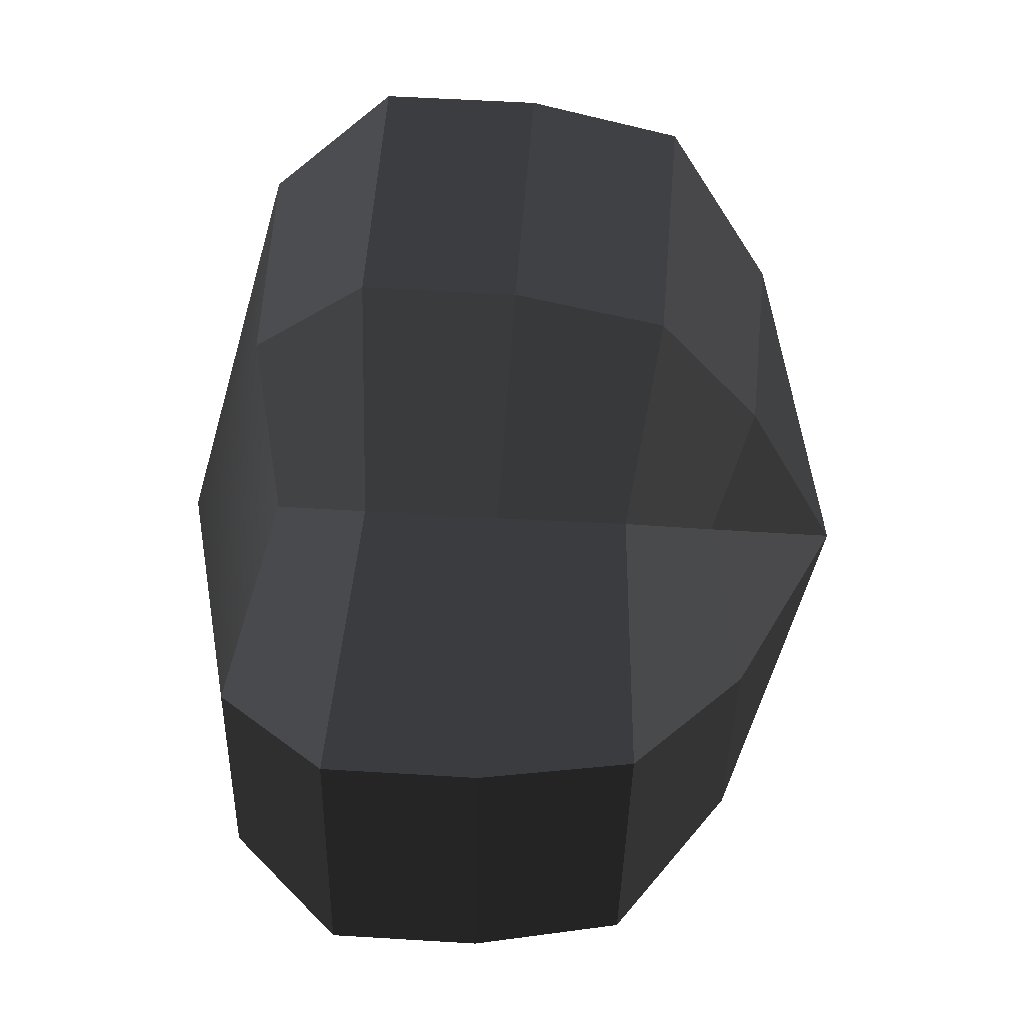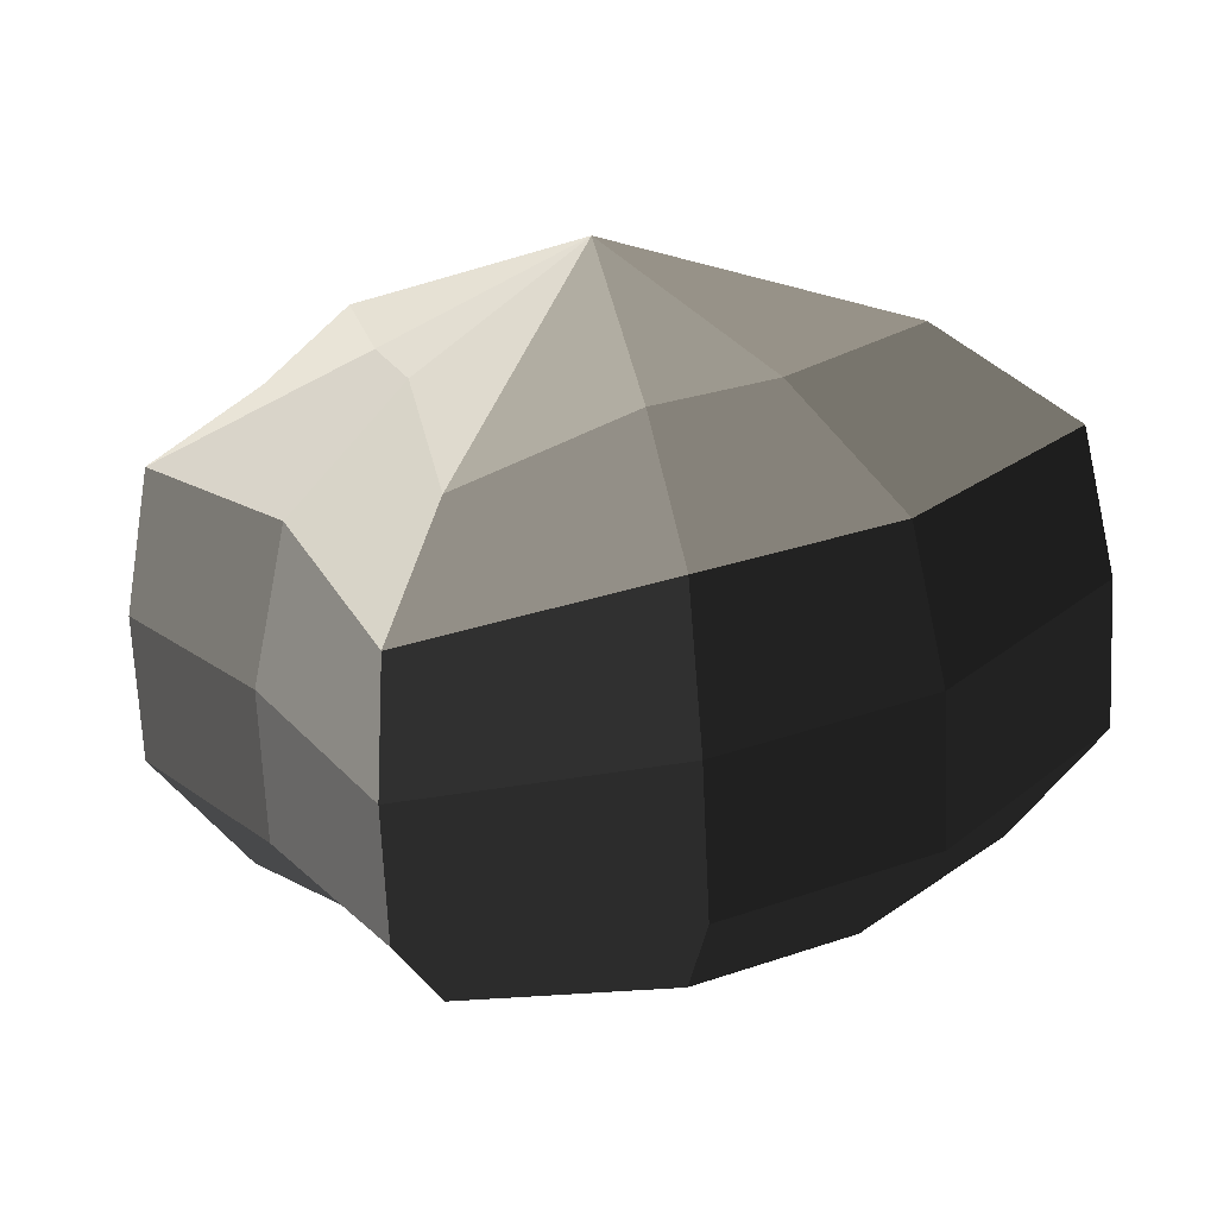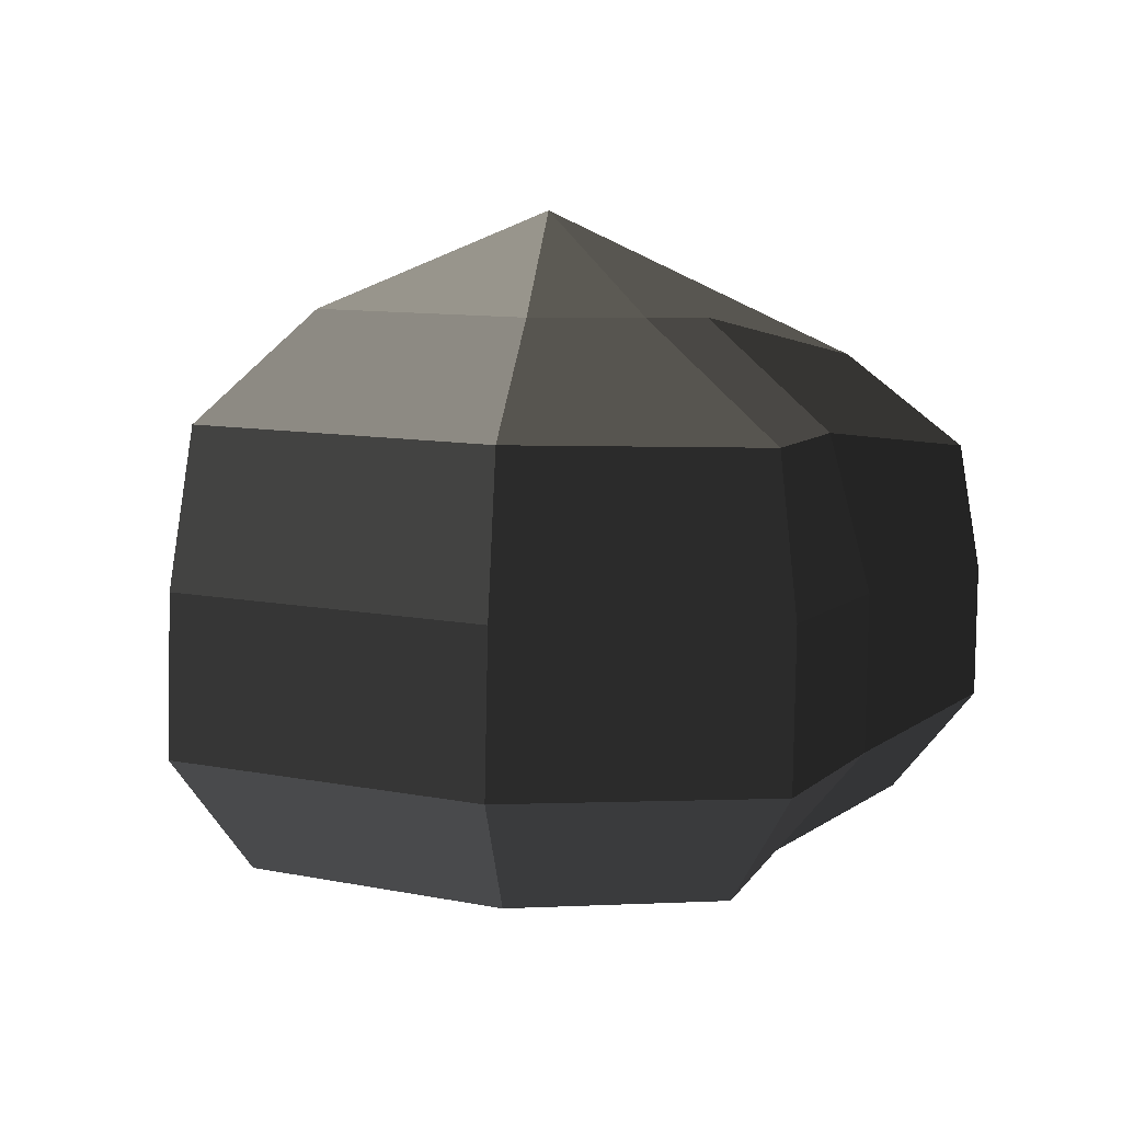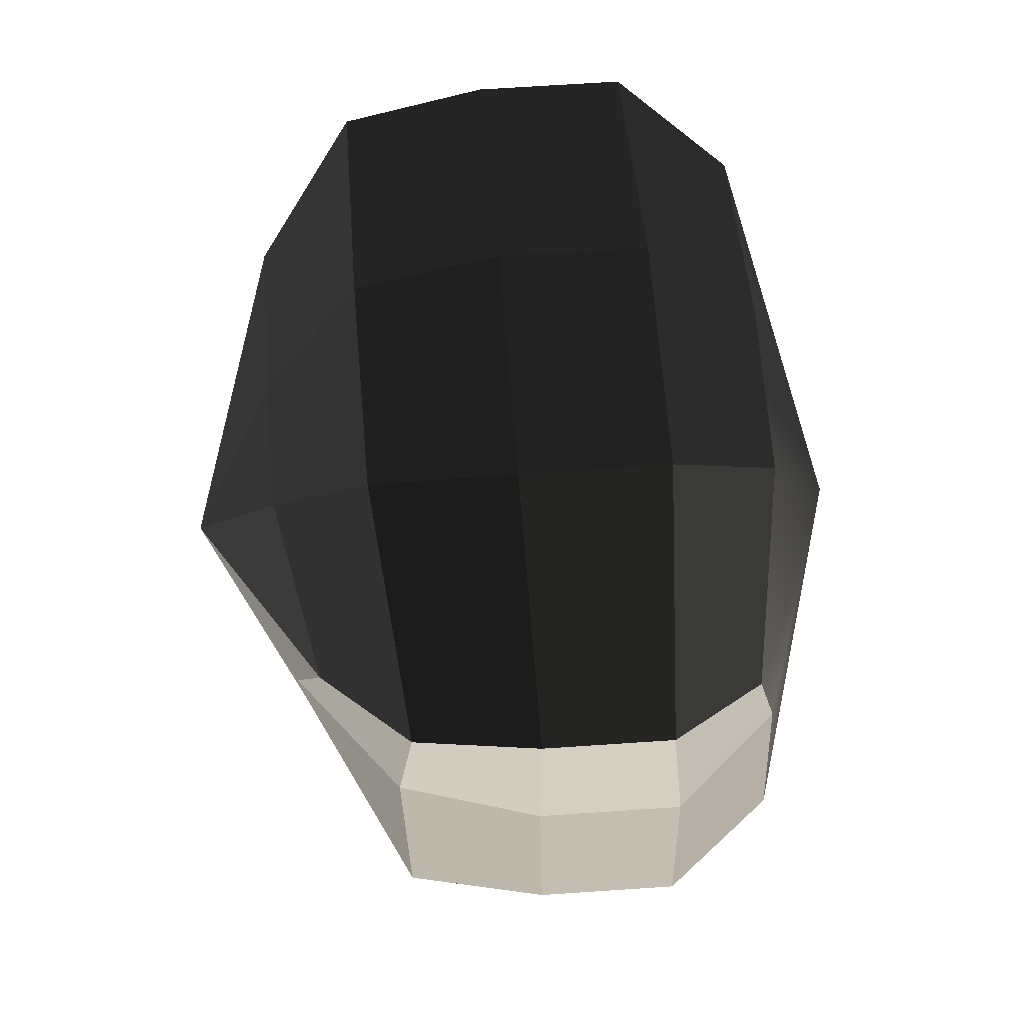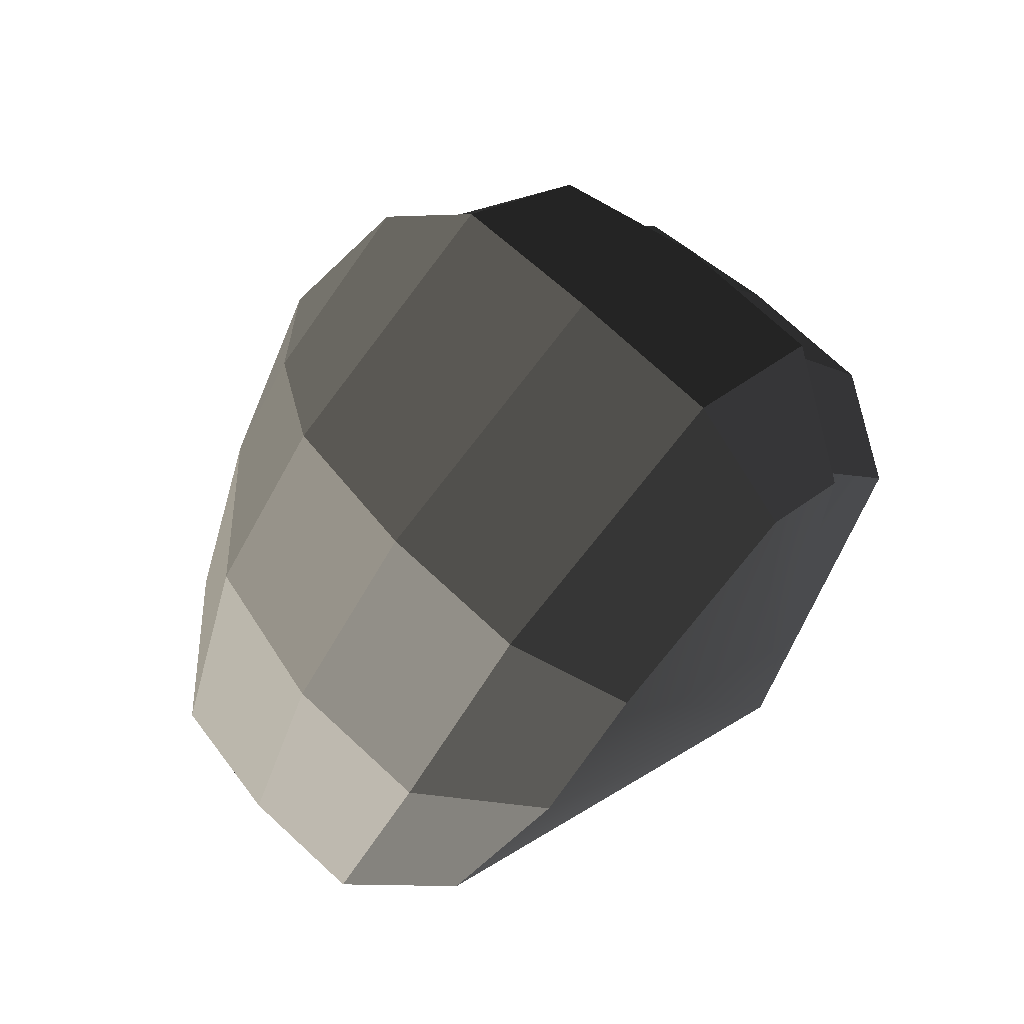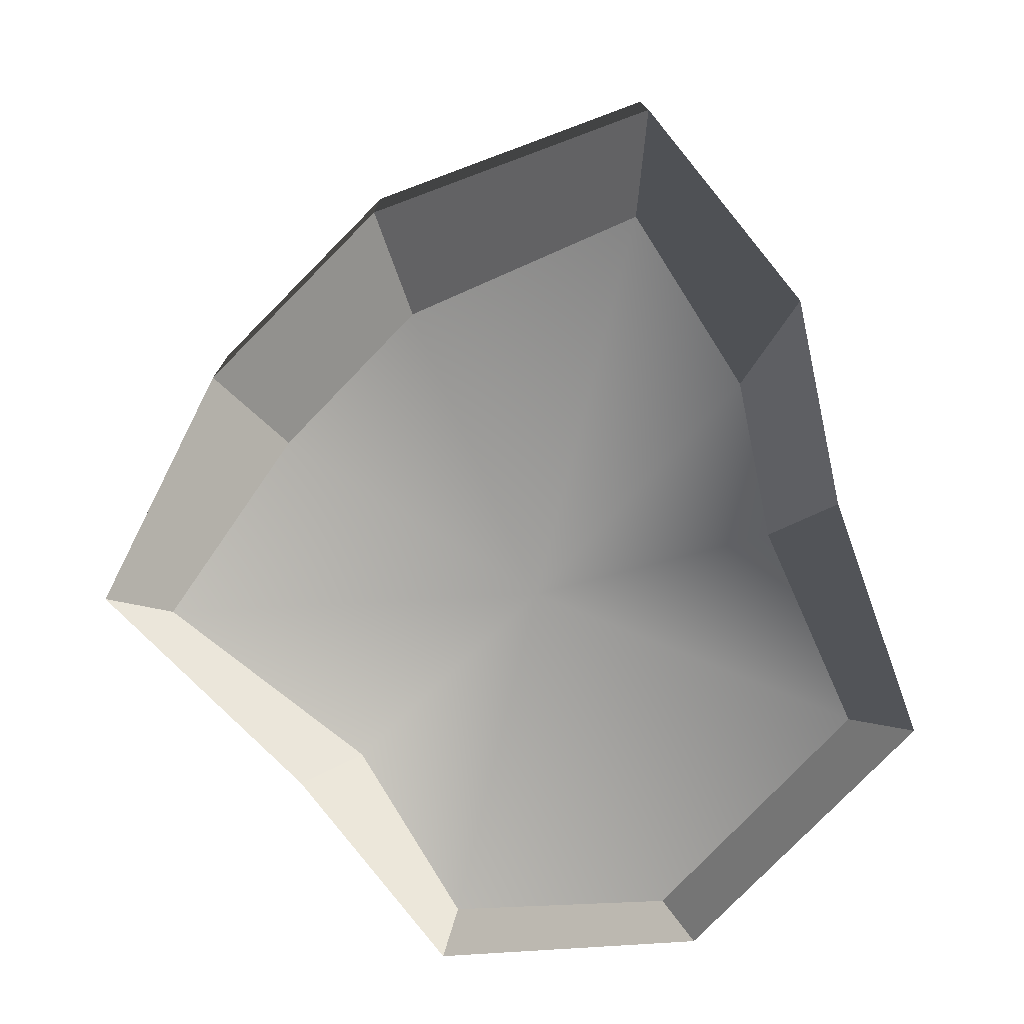
<metadata>
{"format":"obj","ext":"obj","renderer":"f3d","projection":"perspective","resolution":1024,"background":"white","views":[{"elev":7.8,"azim":92.9,"up":"+Z"},{"elev":22.3,"azim":-73.8,"up":"+Y"},{"elev":3.0,"azim":162.6,"up":"+Y"},{"elev":22.8,"azim":-92.5,"up":"+Z"},{"elev":79.4,"azim":-47.2,"up":"+Z"},{"elev":-75.0,"azim":-0.7,"up":"+Y"}]}
</metadata>
<code>
v 0.1833 -0.2981 -0.3291
v 0.04206 -0.3634 0.03281
v 0.3755 -0.283 -0.1258
v -0.03614 -0.3006 -0.3403
v -0.139 -0.29 -0.169
v -0.3421 -0.2441 -0.02762
v -0.215 -0.2684 0.1642
v -0.08762 -0.2584 0.2986
v 0.1388 -0.2498 0.4005
v 0.2499 -0.2602 0.2303
v 0.288 -0.233 0.06193
v 0.3755 -0.283 -0.1258
v 0.4655 -0.1686 -0.1792
v 0.2278 -0.187 -0.4266
v 0.1833 -0.2981 -0.3291
v 0.1833 -0.2981 -0.3291
v 0.2278 -0.187 -0.4266
v -0.0544 -0.1906 -0.4468
v -0.03614 -0.3006 -0.3403
v -0.03614 -0.3006 -0.3403
v -0.0544 -0.1906 -0.4468
v -0.2133 -0.1785 -0.2458
v -0.139 -0.29 -0.169
v -0.139 -0.29 -0.169
v -0.2133 -0.1785 -0.2458
v -0.4298 -0.1453 -0.04474
v -0.3421 -0.2441 -0.02762
v -0.3421 -0.2441 -0.02762
v -0.4298 -0.1453 -0.04474
v -0.3063 -0.1491 0.2067
v -0.215 -0.2684 0.1642
v -0.215 -0.2684 0.1642
v -0.3063 -0.1491 0.2067
v -0.1335 -0.1358 0.3851
v -0.08762 -0.2584 0.2986
v -0.08762 -0.2584 0.2986
v -0.1335 -0.1358 0.3851
v 0.1557 -0.1261 0.4959
v 0.1388 -0.2498 0.4005
v 0.1388 -0.2498 0.4005
v 0.1557 -0.1261 0.4959
v 0.3229 -0.138 0.2961
v 0.2499 -0.2602 0.2303
v 0.2499 -0.2602 0.2303
v 0.3229 -0.138 0.2961
v 0.3746 -0.1311 0.0696
v 0.288 -0.233 0.06193
v 0.288 -0.233 0.06193
v 0.3746 -0.1311 0.0696
v 0.4655 -0.1686 -0.1792
v 0.3755 -0.283 -0.1258
v 0.4655 -0.1686 -0.1792
v 0.4646 -0.01029 -0.1867
v 0.2269 -0.02871 -0.434
v 0.2278 -0.187 -0.4266
v 0.2278 -0.187 -0.4266
v 0.2269 -0.02871 -0.434
v -0.0553 -0.03233 -0.4542
v -0.0544 -0.1906 -0.4468
v -0.0544 -0.1906 -0.4468
v -0.0553 -0.03233 -0.4542
v -0.2142 -0.02022 -0.2533
v -0.2133 -0.1785 -0.2458
v -0.2133 -0.1785 -0.2458
v -0.2142 -0.02022 -0.2533
v -0.4306 -0.009358 -0.05115
v -0.4298 -0.1453 -0.04474
v -0.4298 -0.1453 -0.04474
v -0.4306 -0.009358 -0.05115
v -0.3072 0.009207 0.1992
v -0.3063 -0.1491 0.2067
v -0.3063 -0.1491 0.2067
v -0.3072 0.009207 0.1992
v -0.1344 0.0225 0.3776
v -0.1335 -0.1358 0.3851
v -0.1335 -0.1358 0.3851
v -0.1344 0.0225 0.3776
v 0.1548 0.03222 0.4884
v 0.1557 -0.1261 0.4959
v 0.1557 -0.1261 0.4959
v 0.1548 0.03222 0.4884
v 0.322 0.02025 0.2886
v 0.3229 -0.138 0.2961
v 0.3229 -0.138 0.2961
v 0.322 0.02025 0.2886
v 0.3738 0.004762 0.0632
v 0.3746 -0.1311 0.0696
v 0.3746 -0.1311 0.0696
v 0.3738 0.004762 0.0632
v 0.4646 -0.01029 -0.1867
v 0.4655 -0.1686 -0.1792
v 0.4646 -0.01029 -0.1867
v 0.4404 0.1457 -0.176
v 0.2138 0.1279 -0.4142
v 0.2269 -0.02871 -0.434
v 0.2269 -0.02871 -0.434
v 0.2138 0.1279 -0.4142
v -0.04849 0.1248 -0.4297
v -0.0553 -0.03233 -0.4542
v -0.0553 -0.03233 -0.4542
v -0.04849 0.1248 -0.4297
v -0.1807 0.1369 -0.2316
v -0.2142 -0.02022 -0.2533
v -0.2142 -0.02022 -0.2533
v -0.1807 0.1369 -0.2316
v -0.4077 0.1221 -0.05299
v -0.4306 -0.009358 -0.05115
v -0.4306 -0.009358 -0.05115
v -0.4077 0.1221 -0.05299
v -0.2699 0.1633 0.1751
v -0.3072 0.009207 0.1992
v -0.3072 0.009207 0.1992
v -0.2699 0.1633 0.1751
v -0.1145 0.1754 0.3377
v -0.1344 0.0225 0.3776
v -0.1344 0.0225 0.3776
v -0.1145 0.1754 0.3377
v 0.1555 0.1853 0.4525
v 0.1548 0.03222 0.4884
v 0.1548 0.03222 0.4884
v 0.1555 0.1853 0.4525
v 0.2967 0.1733 0.2557
v 0.322 0.02025 0.2886
v 0.322 0.02025 0.2886
v 0.2967 0.1733 0.2557
v 0.3436 0.1353 0.05379
v 0.3738 0.004762 0.0632
v 0.3738 0.004762 0.0632
v 0.3436 0.1353 0.05379
v 0.4404 0.1457 -0.176
v 0.4646 -0.01029 -0.1867
v 0.4404 0.1457 -0.176
v 0.3077 0.2573 -0.1156
v 0.1478 0.2445 -0.288
v 0.2138 0.1279 -0.4142
v 0.2138 0.1279 -0.4142
v 0.1478 0.2445 -0.288
v 0.002633 0.2488 -0.2068
v -0.04849 0.1248 -0.4297
v -0.04849 0.1248 -0.4297
v 0.002633 0.2488 -0.2068
v -0.08585 0.2524 -0.141
v -0.1807 0.1369 -0.2316
v -0.1807 0.1369 -0.2316
v -0.08585 0.2524 -0.141
v -0.2823 0.2185 -0.04026
v -0.4077 0.1221 -0.05299
v -0.4077 0.1221 -0.05299
v -0.2823 0.2185 -0.04026
v -0.1498 0.2682 0.1036
v -0.2699 0.1633 0.1751
v -0.2699 0.1633 0.1751
v -0.1498 0.2682 0.1036
v -0.0563 0.2758 0.2055
v -0.1145 0.1754 0.3377
v -0.1145 0.1754 0.3377
v -0.0563 0.2758 0.2055
v 0.1246 0.2837 0.3025
v 0.1555 0.1853 0.4525
v 0.1555 0.1853 0.4525
v 0.1246 0.2837 0.3025
v 0.1929 0.2742 0.1523
v 0.2967 0.1733 0.2557
v 0.2967 0.1733 0.2557
v 0.1929 0.2742 0.1523
v 0.2214 0.2273 0.03134
v 0.3436 0.1353 0.05379
v 0.3436 0.1353 0.05379
v 0.2214 0.2273 0.03134
v 0.3077 0.2573 -0.1156
v 0.4404 0.1457 -0.176
v 0.3077 0.2573 -0.1156
v 0.03789 0.3661 -0.001565
v 0.1478 0.2445 -0.288
v 0.1478 0.2445 -0.288
v 0.03789 0.3661 -0.001565
v 0.002633 0.2488 -0.2068
v 0.002633 0.2488 -0.2068
v 0.03789 0.3661 -0.001565
v -0.08585 0.2524 -0.141
v -0.08585 0.2524 -0.141
v 0.03789 0.3661 -0.001565
v -0.2823 0.2185 -0.04026
v -0.2823 0.2185 -0.04026
v 0.03789 0.3661 -0.001565
v -0.1498 0.2682 0.1036
v -0.1498 0.2682 0.1036
v 0.03789 0.3661 -0.001565
v -0.0563 0.2758 0.2055
v -0.0563 0.2758 0.2055
v 0.03789 0.3661 -0.001565
v 0.1246 0.2837 0.3025
v 0.1246 0.2837 0.3025
v 0.03789 0.3661 -0.001565
v 0.1929 0.2742 0.1523
v 0.1929 0.2742 0.1523
v 0.03789 0.3661 -0.001565
v 0.2214 0.2273 0.03134
v 0.2214 0.2273 0.03134
v 0.03789 0.3661 -0.001565
v 0.3077 0.2573 -0.1156
g Foliage_25_3679_251
f 1 3 2
f 4 1 2
f 5 4 2
f 6 5 2
f 7 6 2
f 8 7 2
f 9 8 2
f 10 9 2
f 11 10 2
f 3 11 2
f 12 14 13
f 12 15 14
f 16 18 17
f 16 19 18
f 20 22 21
f 20 23 22
f 24 26 25
f 24 27 26
f 28 30 29
f 28 31 30
f 32 34 33
f 32 35 34
f 36 38 37
f 36 39 38
f 40 42 41
f 40 43 42
f 44 46 45
f 44 47 46
f 48 50 49
f 48 51 50
f 52 54 53
f 52 55 54
f 56 58 57
f 56 59 58
f 60 62 61
f 60 63 62
f 64 66 65
f 64 67 66
f 68 70 69
f 68 71 70
f 72 74 73
f 72 75 74
f 76 78 77
f 76 79 78
f 80 82 81
f 80 83 82
f 84 86 85
f 84 87 86
f 88 90 89
f 88 91 90
f 92 94 93
f 92 95 94
f 96 98 97
f 96 99 98
f 100 102 101
f 100 103 102
f 104 106 105
f 104 107 106
f 108 110 109
f 108 111 110
f 112 114 113
f 112 115 114
f 116 118 117
f 116 119 118
f 120 122 121
f 120 123 122
f 124 126 125
f 124 127 126
f 128 130 129
f 128 131 130
f 132 134 133
f 132 135 134
f 136 138 137
f 136 139 138
f 140 142 141
f 140 143 142
f 144 146 145
f 144 147 146
f 148 150 149
f 148 151 150
f 152 154 153
f 152 155 154
f 156 158 157
f 156 159 158
f 160 162 161
f 160 163 162
f 164 166 165
f 164 167 166
f 168 170 169
f 168 171 170
f 172 174 173
f 175 177 176
f 178 180 179
f 181 183 182
f 184 186 185
f 187 189 188
f 190 192 191
f 193 195 194
f 196 198 197
f 199 201 200

</code>
